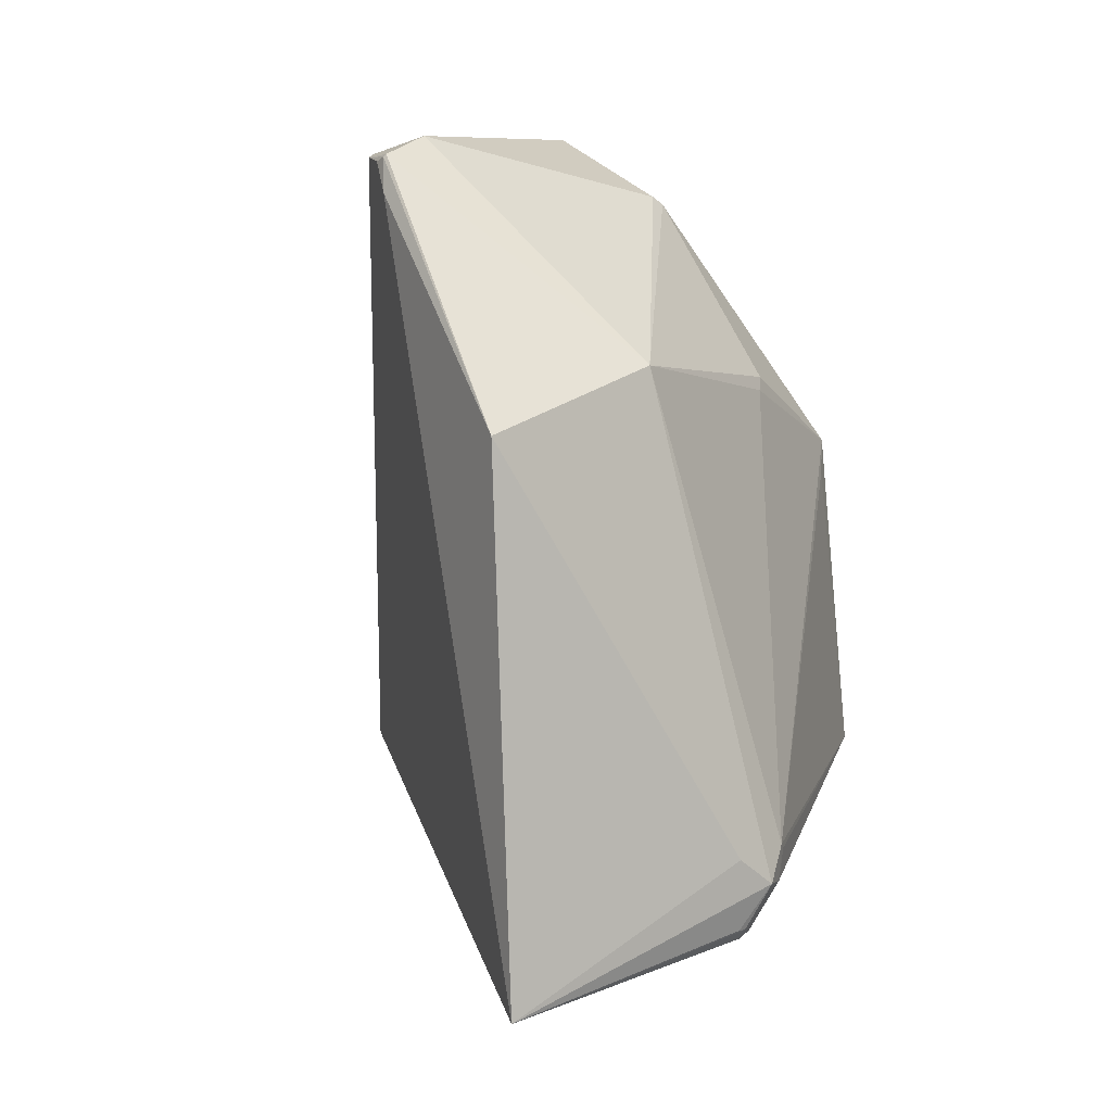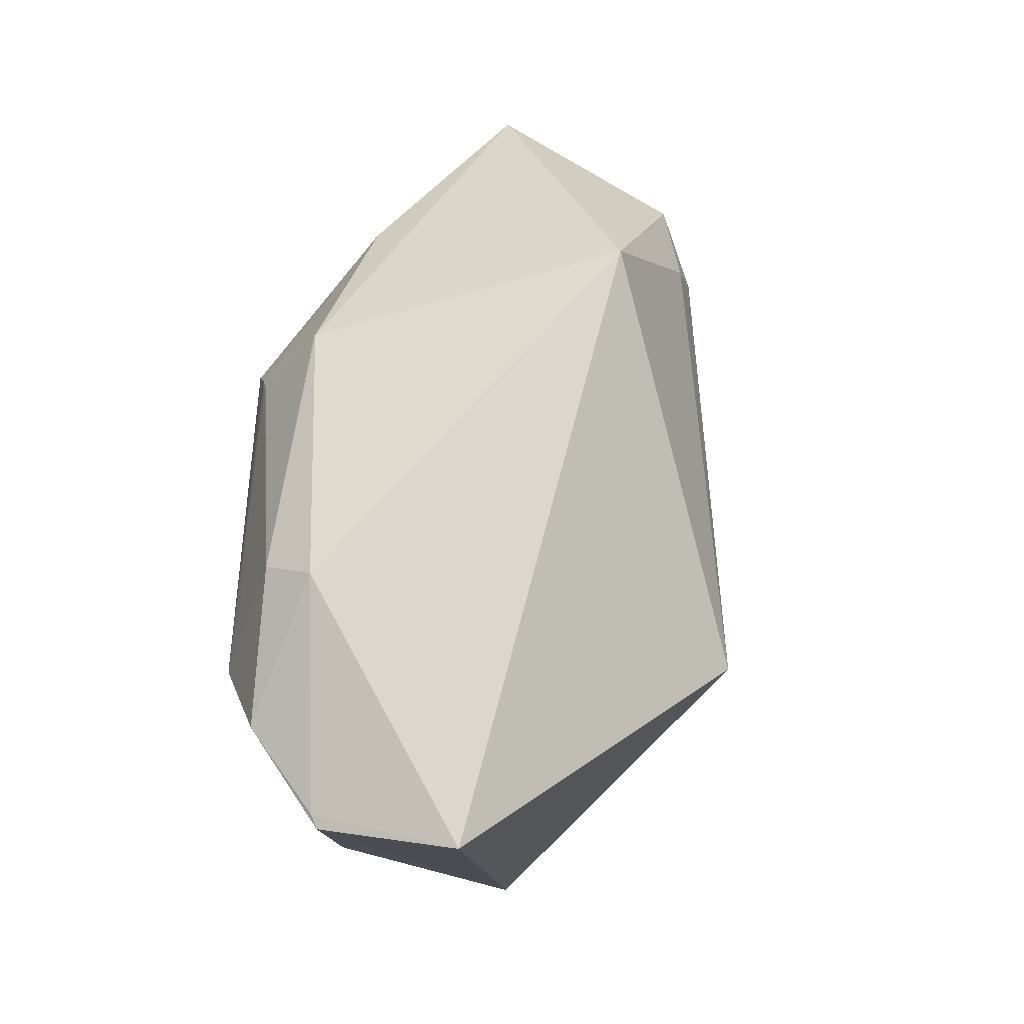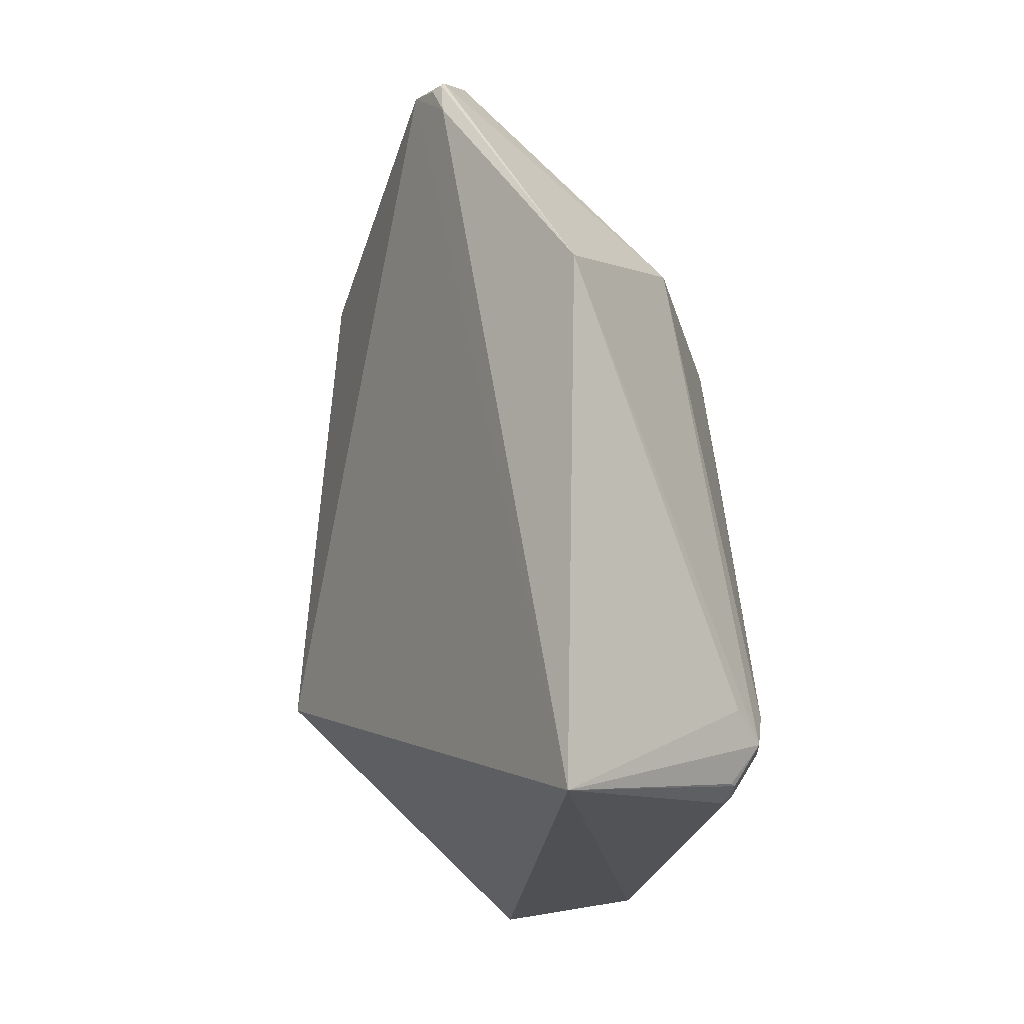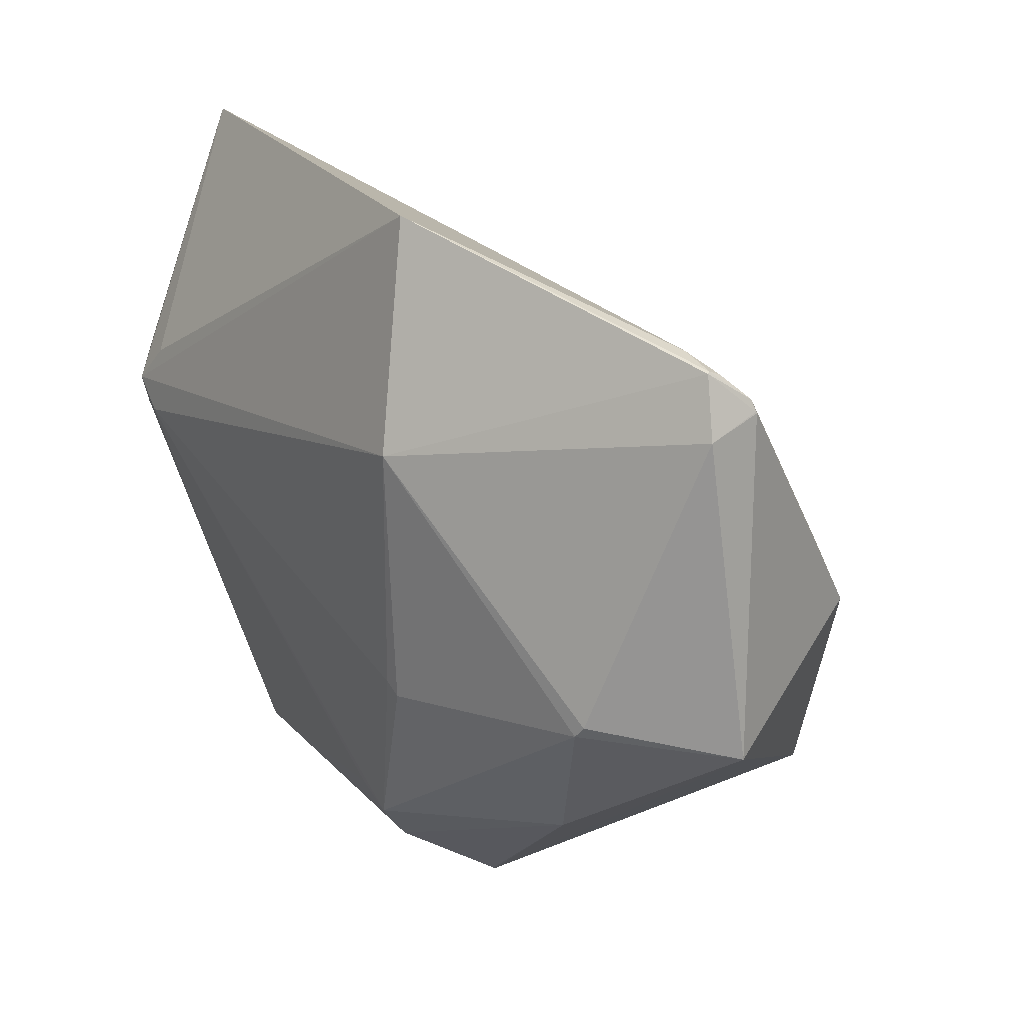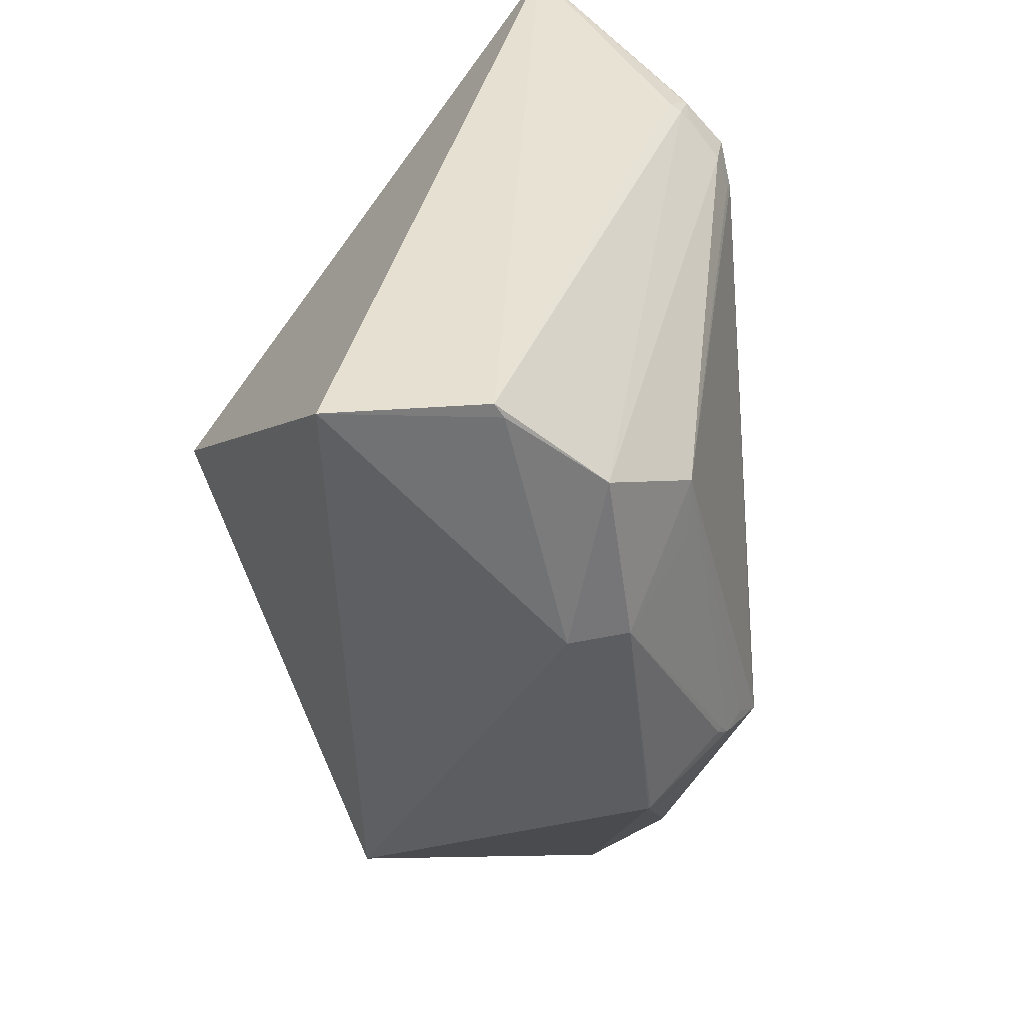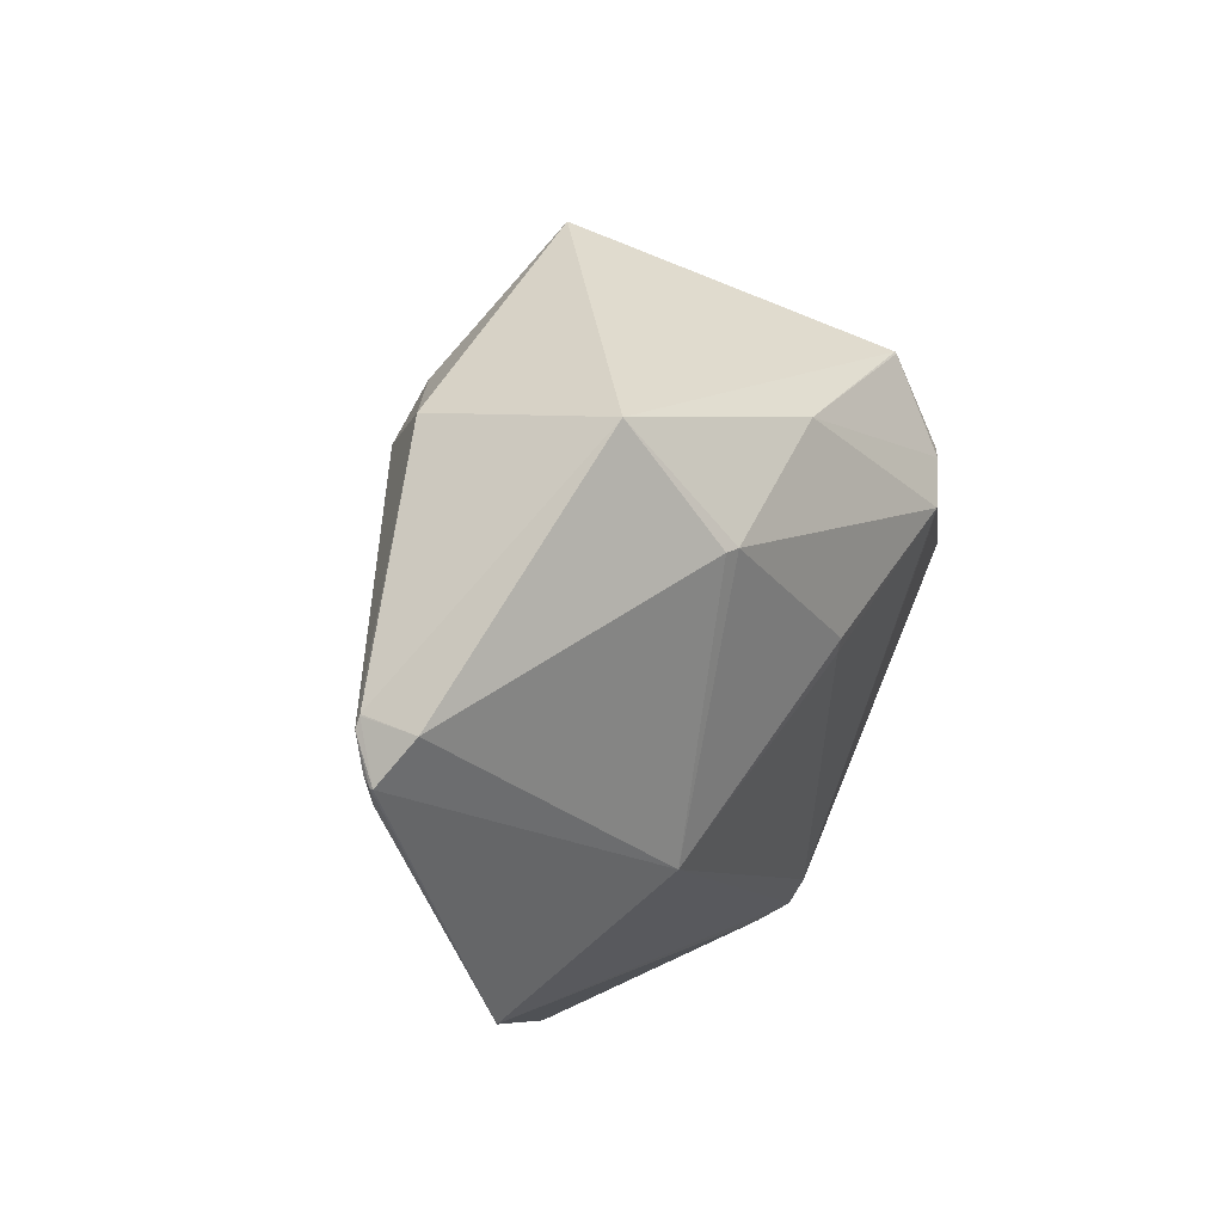
<metadata>
{"format":"obj","ext":"obj","renderer":"f3d","projection":"perspective","resolution":1024,"background":"white","views":[{"elev":-4.1,"azim":-151.1,"up":"+Z"},{"elev":-5.9,"azim":20.4,"up":"+Z"},{"elev":-26.6,"azim":-167.3,"up":"+Z"},{"elev":31.1,"azim":-27.2,"up":"+Y"},{"elev":-57.9,"azim":-168.3,"up":"+Y"},{"elev":71.7,"azim":-145.0,"up":"+Z"}]}
</metadata>
<code>
o
v -55.69 -57.85 -18.54
v -120.4 -160.5 -79.91
v -193.1 77.33 -109.6
v -55.69 -57.85 -18.54
v -193.1 77.33 -109.6
v -136.9 76.06 172.8
v -149.7 86.78 169.3
v -150.7 86.61 170.1
v -136.9 76.06 172.8
v -149.7 86.78 169.3
v -136.9 76.06 172.8
v -145.8 84.63 168.7
v -150.7 86.61 170.1
v -136.2 72.51 174.6
v -136.9 76.06 172.8
v -136.2 72.51 174.6
v -135.9 72.05 174.8
v -136.9 76.06 172.8
v -149.7 86.78 169.3
v -145.8 84.63 168.7
v -150.7 88.17 156.9
v -193.1 77.33 -109.6
v -150.7 88.17 156.9
v -136.9 76.06 172.8
v -136.9 76.06 172.8
v -150.7 88.17 156.9
v -145.8 84.63 168.7
v -193.1 77.33 -109.6
v -203.6 108.6 71.96
v -150.7 88.17 156.9
v -149.7 86.78 169.3
v -203.6 108.6 71.96
v -150.7 86.61 170.1
v -149.7 86.78 169.3
v -150.7 88.17 156.9
v -203.6 108.6 71.96
v -150.7 86.61 170.1
v -154.1 68.85 179.6
v -136.2 72.51 174.6
v -136.2 72.51 174.6
v -154.1 68.85 179.6
v -135.9 72.05 174.8
v -120.4 -160.5 -79.91
v -170.9 -162.9 -74.1
v -193.1 77.33 -109.6
v -120.4 -160.5 -79.91
v -170.9 -162.9 -74.08
v -170.9 -162.9 -74.1
v -55.69 -57.85 -18.54
v -136.9 76.06 172.8
v -83.48 -8.381 134.8
v -55.69 -57.85 -18.54
v -83.48 -8.381 134.8
v -80.06 -31.8 135.5
v -193.1 77.33 -109.6
v -237.3 -1.851 -84.23
v -236.5 0.9658 -84.31
v -135.9 72.05 174.8
v -92.28 -12.65 164
v -136.9 76.06 172.8
v -136.9 76.06 172.8
v -92.28 -12.65 164
v -83.48 -8.381 134.8
v -83.48 -8.381 134.8
v -92.28 -12.65 164
v -80.06 -31.8 135.5
v -55.69 -57.85 -18.54
v -82.03 -101.9 129.5
v -120.4 -160.5 -79.91
v -55.69 -57.85 -18.54
v -80.06 -31.8 135.5
v -82.03 -101.9 129.5
v -92.28 -12.65 164
v -82.03 -101.9 129.5
v -80.06 -31.8 135.5
v -120.4 -160.5 -79.91
v -172.8 -163.1 -69.25
v -170.9 -162.9 -74.08
v -170.9 -162.9 -74.1
v -232.1 -8.486 -87.94
v -193.1 77.33 -109.6
v -193.1 77.33 -109.6
v -232.1 -8.486 -87.94
v -237.3 -1.851 -84.23
v -237.3 -1.851 -84.23
v -235.2 -9.649 -85.01
v -237.6 -4.625 -83.02
v -232.1 -8.486 -87.94
v -235.2 -9.649 -85.01
v -237.3 -1.851 -84.23
v -170.9 -162.9 -74.1
v -235.2 -9.649 -85.01
v -232.1 -8.486 -87.94
v -235.2 -9.649 -85.01
v -237.5 -8.614 -81.88
v -237.6 -4.625 -83.02
v -193.1 77.33 -109.6
v -236.5 0.9658 -84.31
v -246.4 -3.846 -68.84
v -237.3 -1.851 -84.23
v -246.4 -3.846 -68.84
v -236.5 0.9658 -84.31
v -237.3 -1.851 -84.23
v -237.6 -4.625 -83.02
v -246.4 -3.846 -68.84
v -237.5 -8.614 -81.88
v -246.4 -3.846 -68.84
v -237.6 -4.625 -83.02
v -193.1 77.33 -109.6
v -241.2 9.704 -60.45
v -203.6 108.6 71.96
v -203.6 108.6 71.96
v -241.2 9.704 -60.45
v -246.4 -3.846 -68.84
v -193.1 77.33 -109.6
v -246.4 -3.846 -68.84
v -241.2 9.704 -60.45
v -235.2 -9.649 -85.01
v -244.4 -14.2 -68.34
v -237.5 -8.614 -81.88
v -237.5 -8.614 -81.88
v -244.4 -14.2 -68.34
v -246.4 -3.846 -68.84
v -244.4 -14.2 -68.34
v -246.7 -11.24 -55.91
v -246.4 -3.846 -68.84
v -244.4 -14.2 -68.34
v -245.8 -14.81 -57.41
v -246.7 -11.24 -55.91
v -170.9 -162.9 -74.08
v -197.7 -159.7 -39.92
v -170.9 -162.9 -74.1
v -170.9 -162.9 -74.1
v -197.7 -159.7 -39.92
v -235.2 -9.649 -85.01
v -235.2 -9.649 -85.01
v -197.7 -159.7 -39.92
v -244.4 -14.2 -68.34
v -172.8 -163.1 -69.25
v -197.6 -159.7 -39.91
v -170.9 -162.9 -74.08
v -170.9 -162.9 -74.08
v -197.6 -159.7 -39.91
v -197.7 -159.7 -39.92
v -154.1 68.85 179.6
v -150.7 -33.37 200.7
v -135.9 72.05 174.8
v -135.9 72.05 174.8
v -150.7 -33.37 200.7
v -92.28 -12.65 164
v -92.28 -12.65 164
v -150.7 -33.37 200.7
v -82.03 -101.9 129.5
v -245.8 -14.81 -57.41
v -220.1 -133.8 -20.04
v -246.7 -11.24 -55.91
v -197.6 -159.7 -39.91
v -220.1 -133.8 -20.04
v -197.7 -159.7 -39.92
v -244.4 -14.2 -68.34
v -220.1 -133.8 -20.04
v -245.8 -14.81 -57.41
v -197.7 -159.7 -39.92
v -220.1 -133.8 -20.04
v -244.4 -14.2 -68.34
v -203.6 108.6 71.96
v -224.9 42.94 100.8
v -150.7 86.61 170.1
v -150.7 86.61 170.1
v -224.9 42.94 100.8
v -154.1 68.85 179.6
v -203.6 108.6 71.96
v -246.4 -3.846 -68.84
v -224.9 42.94 100.8
v -246.7 -11.24 -55.91
v -224.9 42.94 100.8
v -246.4 -3.846 -68.84
v -82.03 -101.9 129.5
v -175 -161.1 12.49
v -120.4 -160.5 -79.91
v -120.4 -160.5 -79.91
v -175 -161.1 12.49
v -172.8 -163.1 -69.25
v -172.8 -163.1 -69.25
v -175 -161.1 12.49
v -197.6 -159.7 -39.91
v -197.6 -159.7 -39.91
v -194 -156.7 15.44
v -220.1 -133.8 -20.04
v -175 -161.1 12.49
v -194 -156.7 15.44
v -197.6 -159.7 -39.91
v -194 -156.7 15.44
v -215.7 -135.4 -1.815
v -220.1 -133.8 -20.04
v -224.9 42.94 100.8
v -192 -25.55 173.3
v -154.1 68.85 179.6
v -154.1 68.85 179.6
v -192 -25.55 173.3
v -150.7 -33.37 200.7
v -224.9 42.94 100.8
v -193.8 -29.51 171.1
v -192 -25.55 173.3
v -192 -25.55 173.3
v -193.8 -29.51 171.1
v -150.7 -33.37 200.7
v -150.7 -33.37 200.7
v -185.6 -136.5 99.64
v -82.03 -101.9 129.5
v -82.03 -101.9 129.5
v -185.6 -136.5 99.64
v -175 -161.1 12.49
v -175 -161.1 12.49
v -185.6 -136.5 99.64
v -194 -156.7 15.44
v -185.6 -136.5 99.64
v -186.3 -136.2 99.43
v -194 -156.7 15.44
v -186.3 -136.2 99.43
v -212.2 -122.4 84.1
v -194 -156.7 15.44
v -215.7 -135.4 -1.815
v -213.5 -121.3 82.98
v -220.1 -133.8 -20.04
v -194 -156.7 15.44
v -213.5 -121.3 82.98
v -215.7 -135.4 -1.815
v -212.2 -122.4 84.1
v -213.5 -121.3 82.98
v -194 -156.7 15.44
v -186.3 -136.2 99.43
v -215 -118.5 87.42
v -212.2 -122.4 84.1
v -213.5 -121.3 82.98
v -215 -118.5 87.42
v -220.1 -133.8 -20.04
v -212.2 -122.4 84.1
v -215 -118.5 87.42
v -213.5 -121.3 82.98
v -215 -118.5 87.42
v -220.1 -111.2 85.35
v -220.1 -133.8 -20.04
v -215 -118.5 87.42
v -224.6 -102.4 91.6
v -220.1 -111.2 85.35
v -220.1 -111.2 85.35
v -224.6 -102.4 91.6
v -220.1 -133.8 -20.04
v -193.8 -29.51 171.1
v -184.7 -83.99 147.4
v -150.7 -33.37 200.7
v -150.7 -33.37 200.7
v -184.7 -83.99 147.4
v -185.6 -136.5 99.64
v -185.6 -136.5 99.64
v -184.7 -83.99 147.4
v -186.3 -136.2 99.43
v -224.6 -102.4 91.6
v -184.7 -83.99 147.4
v -193.8 -29.51 171.1
v -186.3 -136.2 99.43
v -184.7 -83.99 147.4
v -215 -118.5 87.42
v -215 -118.5 87.42
v -184.7 -83.99 147.4
v -224.6 -102.4 91.6
v -220.1 -133.8 -20.04
v -225.9 -98.29 79.08
v -246.7 -11.24 -55.91
v -246.7 -11.24 -55.91
v -225.9 -98.29 79.08
v -224.6 -102.4 91.6
v -224.6 -102.4 91.6
v -225.9 -98.29 79.08
v -220.1 -133.8 -20.04
v -224.9 42.94 100.8
v -225.5 -43.51 108.1
v -193.8 -29.51 171.1
v -224.6 -102.4 91.6
v -193.8 -29.51 171.1
v -225.5 -43.51 108.1
v -224.9 42.94 100.8
v -226.6 -40.5 102.9
v -225.5 -43.51 108.1
v -226.6 -40.45 102.9
v -226.6 -40.5 102.9
v -224.9 42.94 100.8
v -224.6 -102.4 91.6
v -225.5 -43.51 108.1
v -226.6 -40.5 102.9
v -246.7 -11.24 -55.91
v -226.7 -40.4 102.3
v -224.9 42.94 100.8
v -226.6 -40.45 102.9
v -224.9 42.94 100.8
v -226.7 -40.4 102.3
v -246.7 -11.24 -55.91
v -224.6 -102.4 91.6
v -226.7 -40.4 102.3
v -224.6 -102.4 91.6
v -226.6 -40.5 102.9
v -226.7 -40.4 102.3
v -226.6 -40.45 102.9
v -226.7 -40.4 102.3
v -226.6 -40.5 102.9
f 1 2 3
f 4 5 6
f 7 8 9
f 10 11 12
f 13 14 15
f 16 17 18
f 19 20 21
f 22 23 24
f 25 26 27
f 28 29 30
f 31 32 33
f 34 35 36
f 37 38 39
f 40 41 42
f 43 44 45
f 46 47 48
f 49 50 51
f 52 53 54
f 55 56 57
f 58 59 60
f 61 62 63
f 64 65 66
f 67 68 69
f 70 71 72
f 73 74 75
f 76 77 78
f 79 80 81
f 82 83 84
f 85 86 87
f 88 89 90
f 91 92 93
f 94 95 96
f 97 98 99
f 100 101 102
f 103 104 105
f 106 107 108
f 109 110 111
f 112 113 114
f 115 116 117
f 118 119 120
f 121 122 123
f 124 125 126
f 127 128 129
f 130 131 132
f 133 134 135
f 136 137 138
f 139 140 141
f 142 143 144
f 145 146 147
f 148 149 150
f 151 152 153
f 154 155 156
f 157 158 159
f 160 161 162
f 163 164 165
f 166 167 168
f 169 170 171
f 172 173 174
f 175 176 177
f 178 179 180
f 181 182 183
f 184 185 186
f 187 188 189
f 190 191 192
f 193 194 195
f 196 197 198
f 199 200 201
f 202 203 204
f 205 206 207
f 208 209 210
f 211 212 213
f 214 215 216
f 217 218 219
f 220 221 222
f 223 224 225
f 226 227 228
f 229 230 231
f 232 233 234
f 235 236 237
f 238 239 240
f 241 242 243
f 244 245 246
f 247 248 249
f 250 251 252
f 253 254 255
f 256 257 258
f 259 260 261
f 262 263 264
f 265 266 267
f 268 269 270
f 271 272 273
f 274 275 276
f 277 278 279
f 280 281 282
f 283 284 285
f 286 287 288
f 289 290 291
f 292 293 294
f 295 296 297
f 298 299 300
f 301 302 303
f 304 305 306

</code>
